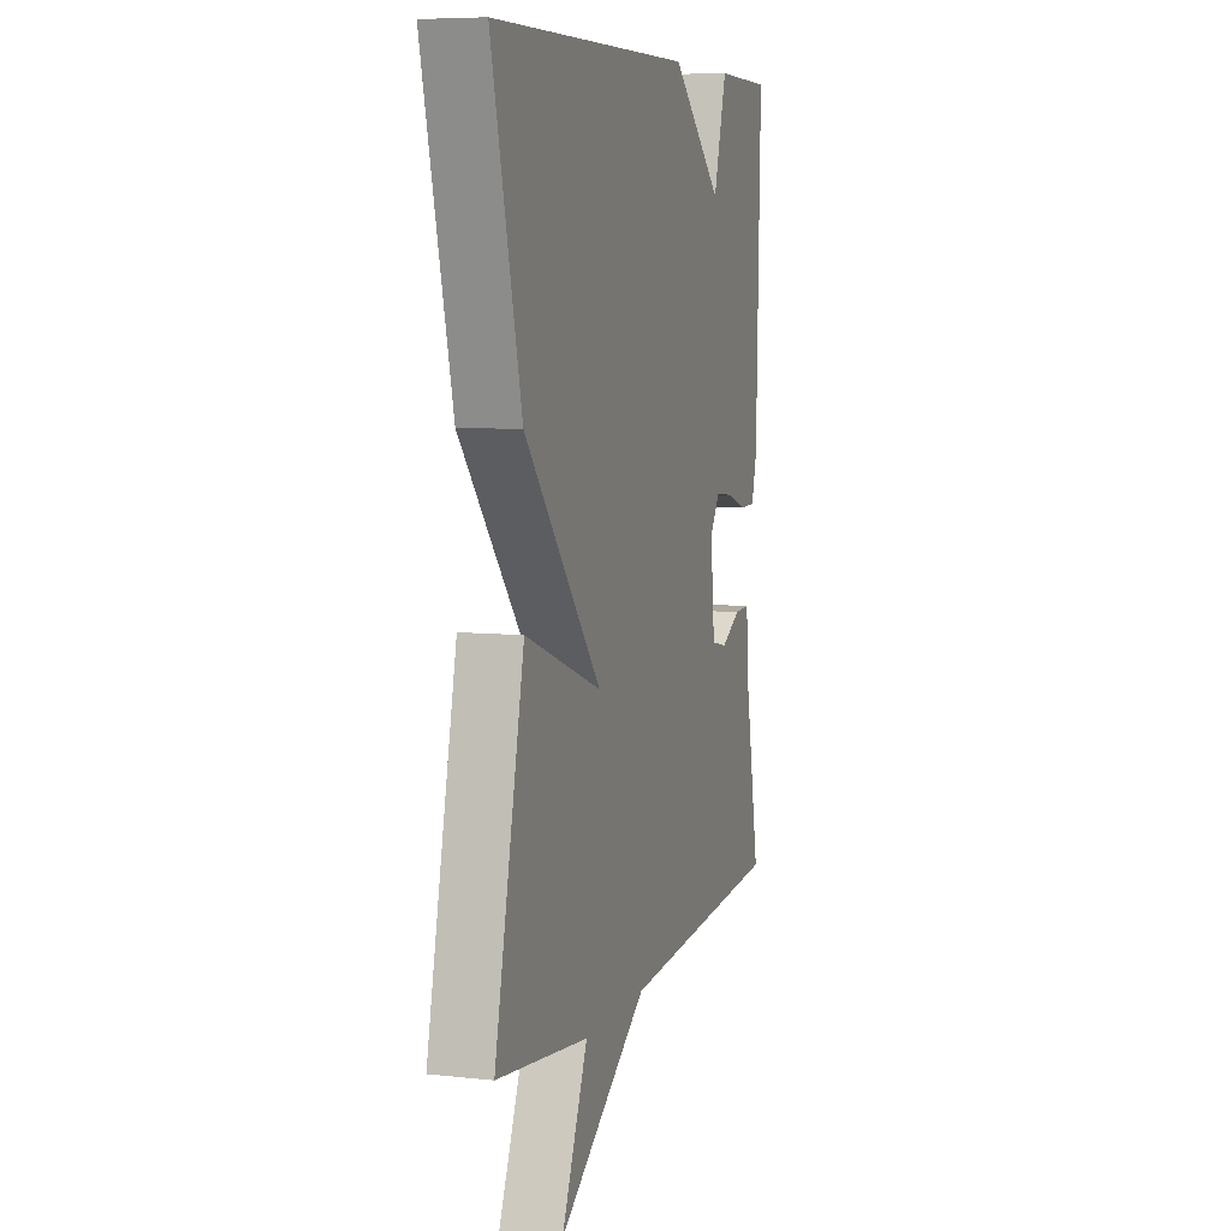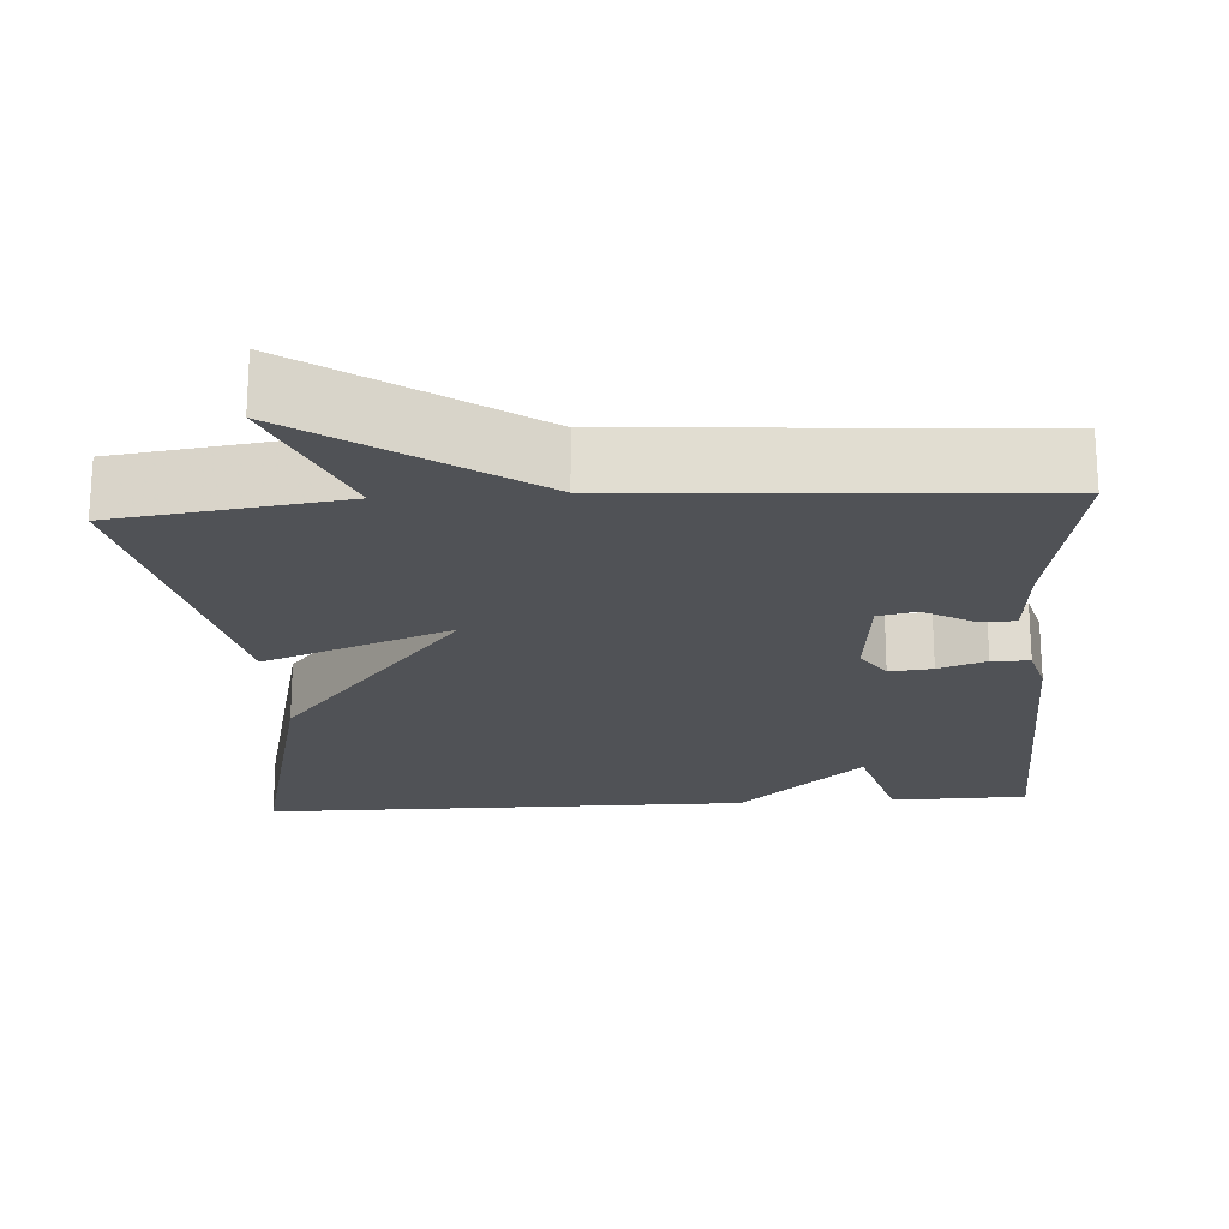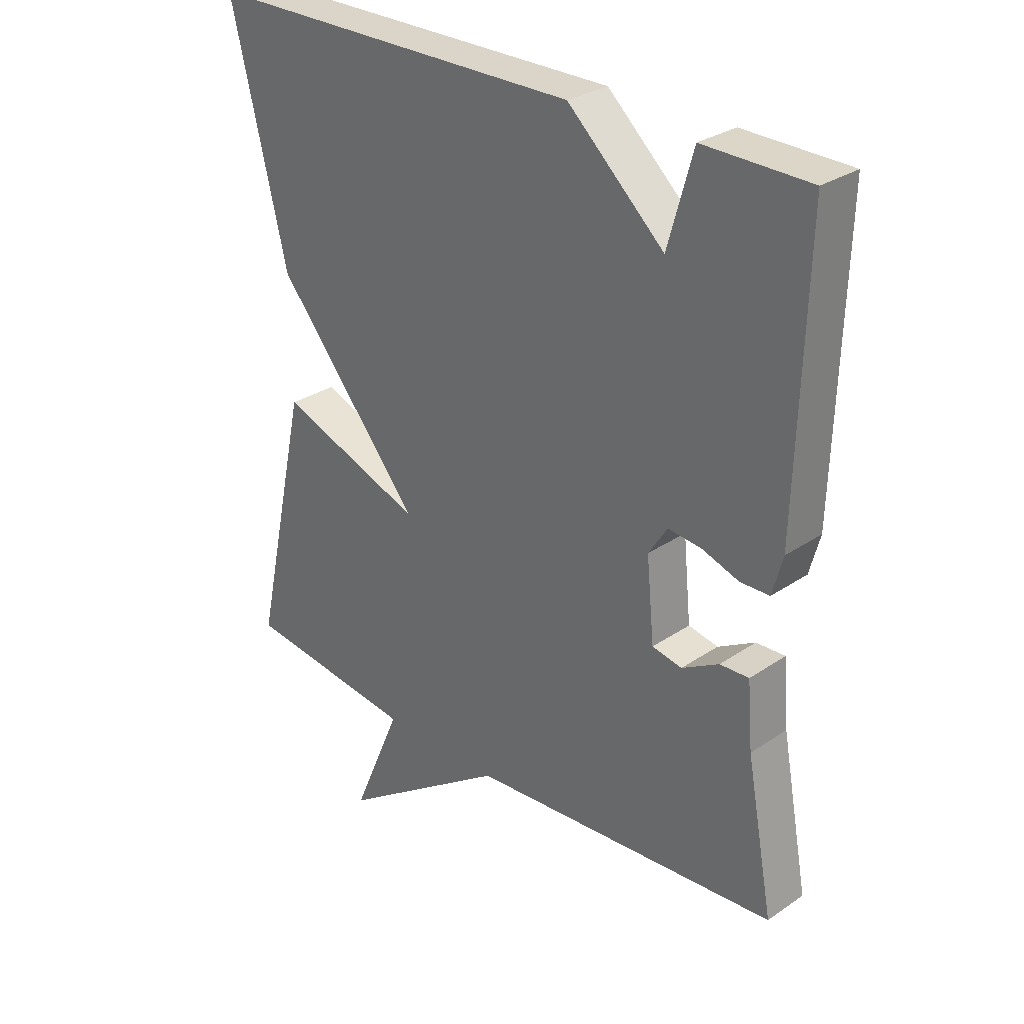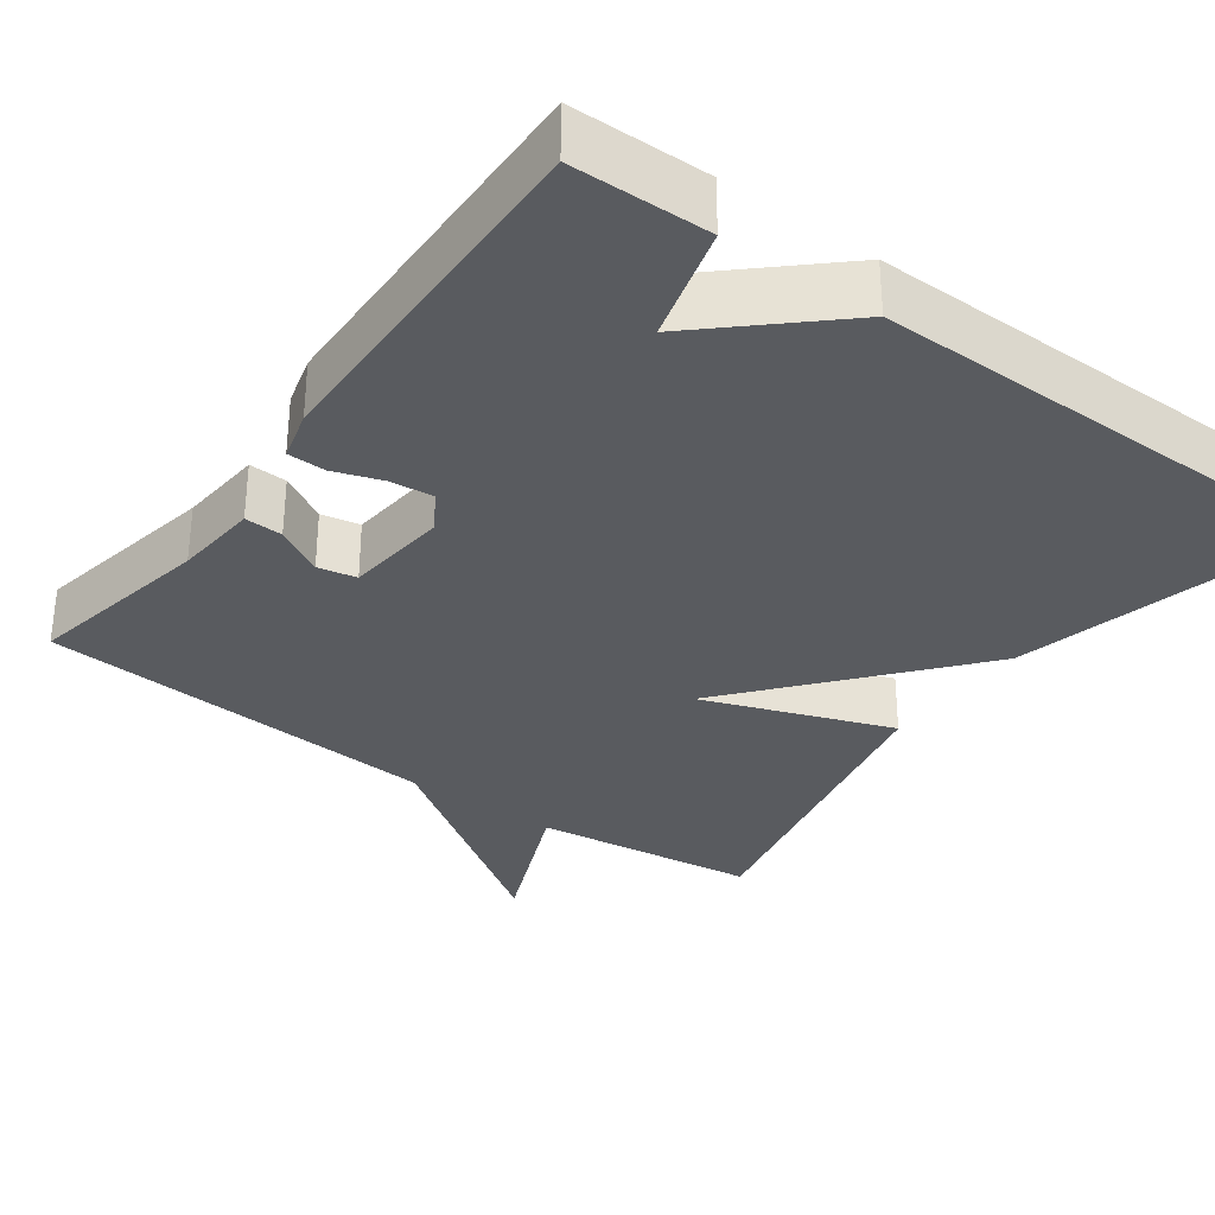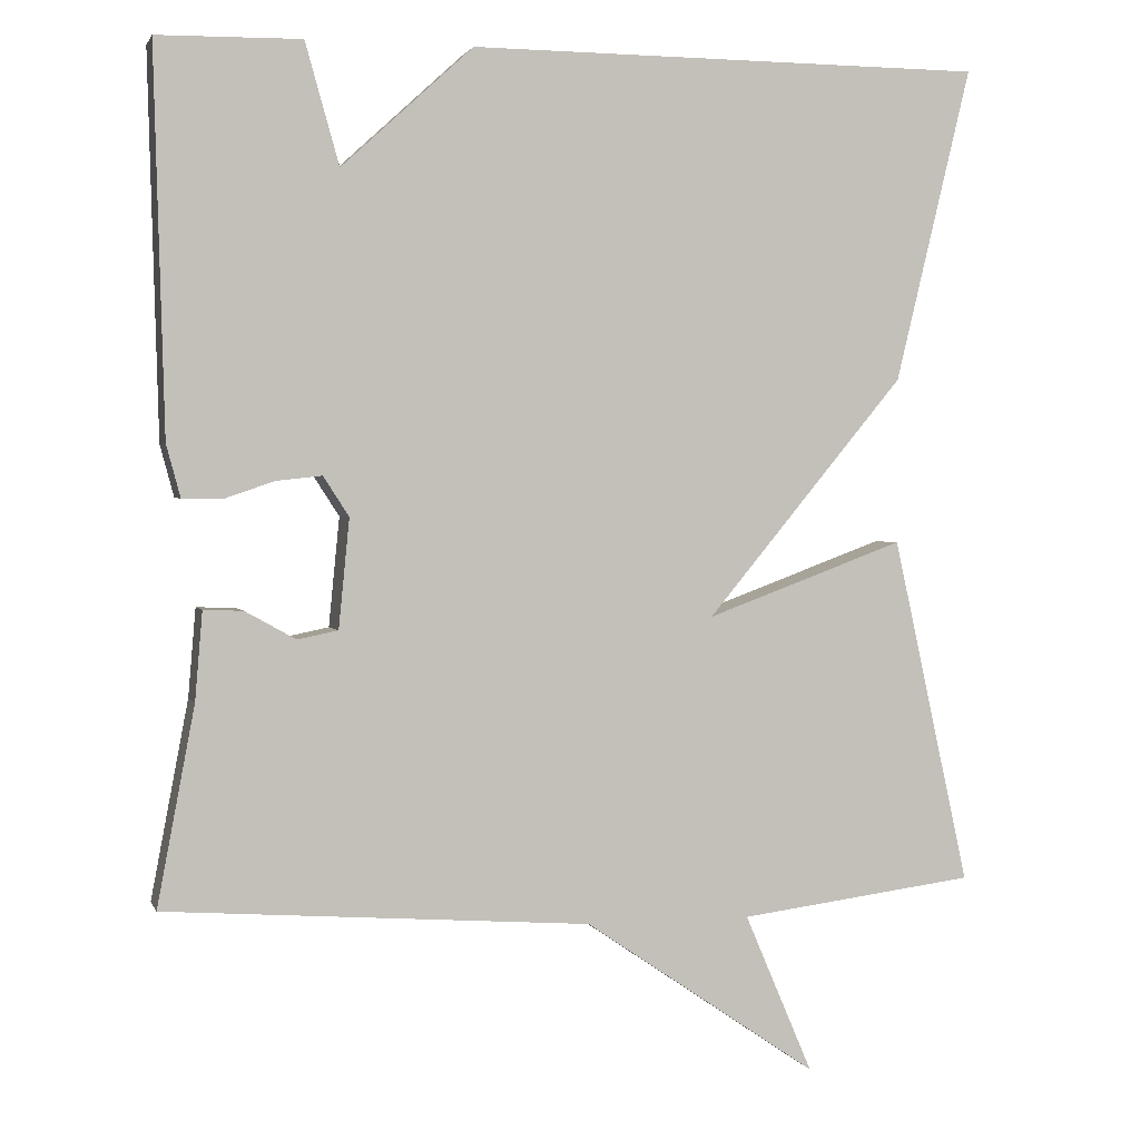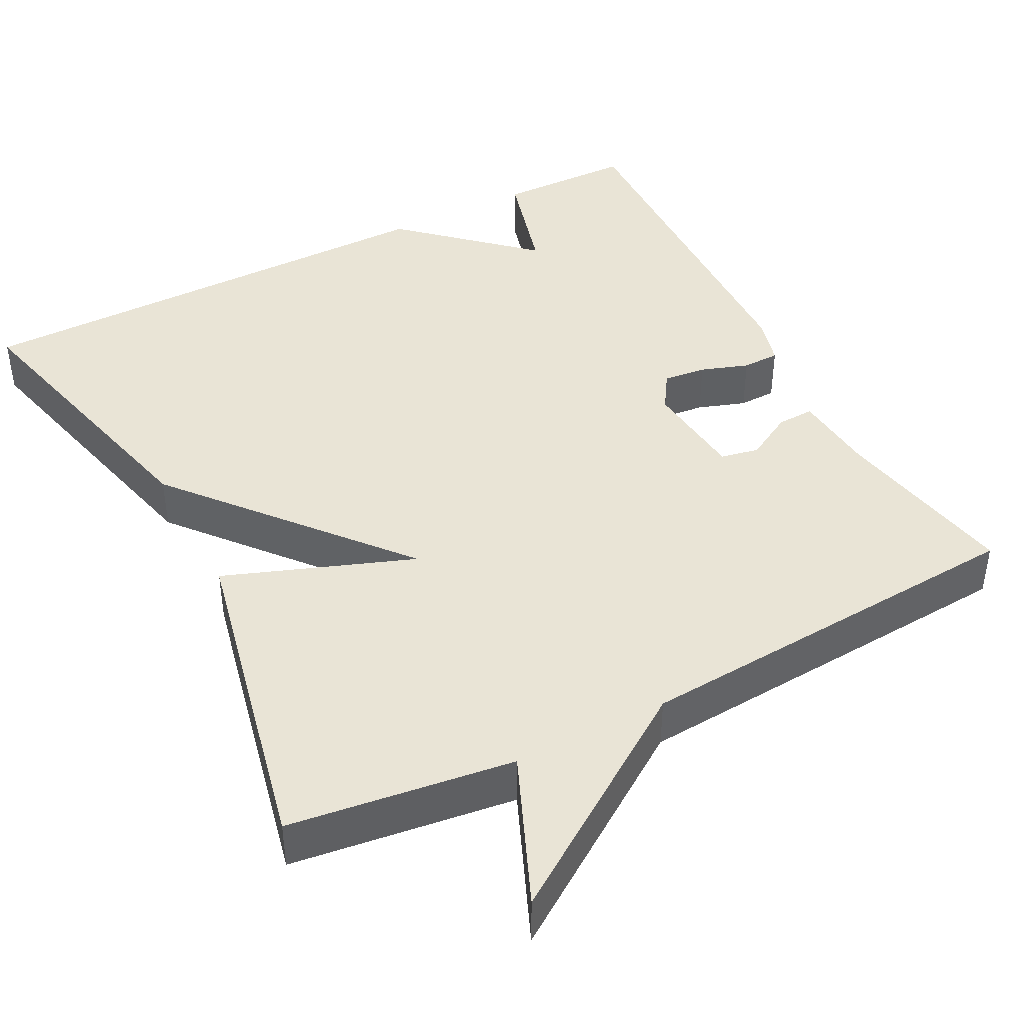
<metadata>
{"format":"obj","ext":"obj","renderer":"f3d","projection":"perspective","resolution":1024,"background":"white","views":[{"elev":7.3,"azim":107.4,"up":"+Z"},{"elev":-21.0,"azim":-176.1,"up":"+Y"},{"elev":29.4,"azim":-134.9,"up":"+Z"},{"elev":-32.4,"azim":-36.2,"up":"+Y"},{"elev":1.8,"azim":-14.8,"up":"+Z"},{"elev":42.5,"azim":152.5,"up":"+Y"}]}
</metadata>
<code>
v -0.5 0.07 0.5
v -0.326 0.07 0.503
v -0.285 0.07 0.357
v -0.126 0.07 0.503
v 0.5 0.07 0.5
v 0.408 0.07 0.119
v 0.168 0.07 -0.17
v 0.408 0.07 -0.081
v 0.5 0.07 -0.5
v 0.214 0.07 -0.537
v 0.296 0.07 -0.729
v 0.014 0.07 -0.537
v -0.5 0.07 -0.5
v -0.455 0.07 -0.261
v -0.446 0.07 -0.154
v -0.398 0.07 -0.156
v -0.337 0.07 -0.19
v -0.288 0.07 -0.18
v -0.275 0.07 -0.048
v -0.306 0.07 0
v -0.361 0.07 -0.006
v -0.422 0.07 -0.027
v -0.47 0.07 -0.026
v -0.487 0.07 0.037
v -0.5 0 0.5
v -0.326 0 0.503
v -0.285 0 0.357
v -0.126 0 0.503
v 0.5 0 0.5
v 0.408 0 0.119
v 0.168 0 -0.17
v 0.408 0 -0.081
v 0.5 0 -0.5
v 0.214 0 -0.537
v 0.296 0 -0.729
v 0.014 0 -0.537
v -0.5 0 -0.5
v -0.455 0 -0.261
v -0.446 0 -0.154
v -0.398 0 -0.156
v -0.337 0 -0.19
v -0.288 0 -0.18
v -0.275 0 -0.048
v -0.306 0 0
v -0.361 0 -0.006
v -0.422 0 -0.027
v -0.47 0 -0.026
v -0.487 0 0.037
f 1 2 3
f 24 1 3
f 23 24 3
f 22 23 3
f 21 22 3
f 4 5 6
f 3 4 6
f 21 3 6
f 20 21 6
f 19 20 6 7
f 18 19 7
f 17 18 7
f 14 15 16 17
f 14 17 7
f 13 14 7
f 12 13 7
f 10 11 12
f 9 10 12
f 8 9 12
f 7 8 12
f 27 26 25
f 27 25 48
f 27 48 47
f 27 47 46
f 27 46 45
f 30 29 28
f 30 28 27
f 30 27 45
f 30 45 44
f 31 30 44 43
f 31 43 42
f 31 42 41
f 41 40 39 38
f 31 41 38
f 31 38 37
f 31 37 36
f 36 35 34
f 36 34 33
f 36 33 32
f 36 32 31
f 1 25 26 2
f 2 26 27 3
f 3 27 28 4
f 4 28 29 5
f 5 29 30 6
f 6 30 31 7
f 7 31 32 8
f 8 32 33 9
f 9 33 34 10
f 10 34 35 11
f 11 35 36 12
f 12 36 37 13
f 13 37 38 14
f 14 38 39 15
f 15 39 40 16
f 16 40 41 17
f 17 41 42 18
f 18 42 43 19
f 19 43 44 20
f 20 44 45 21
f 21 45 46 22
f 22 46 47 23
f 23 47 48 24
f 24 48 25 1

</code>
